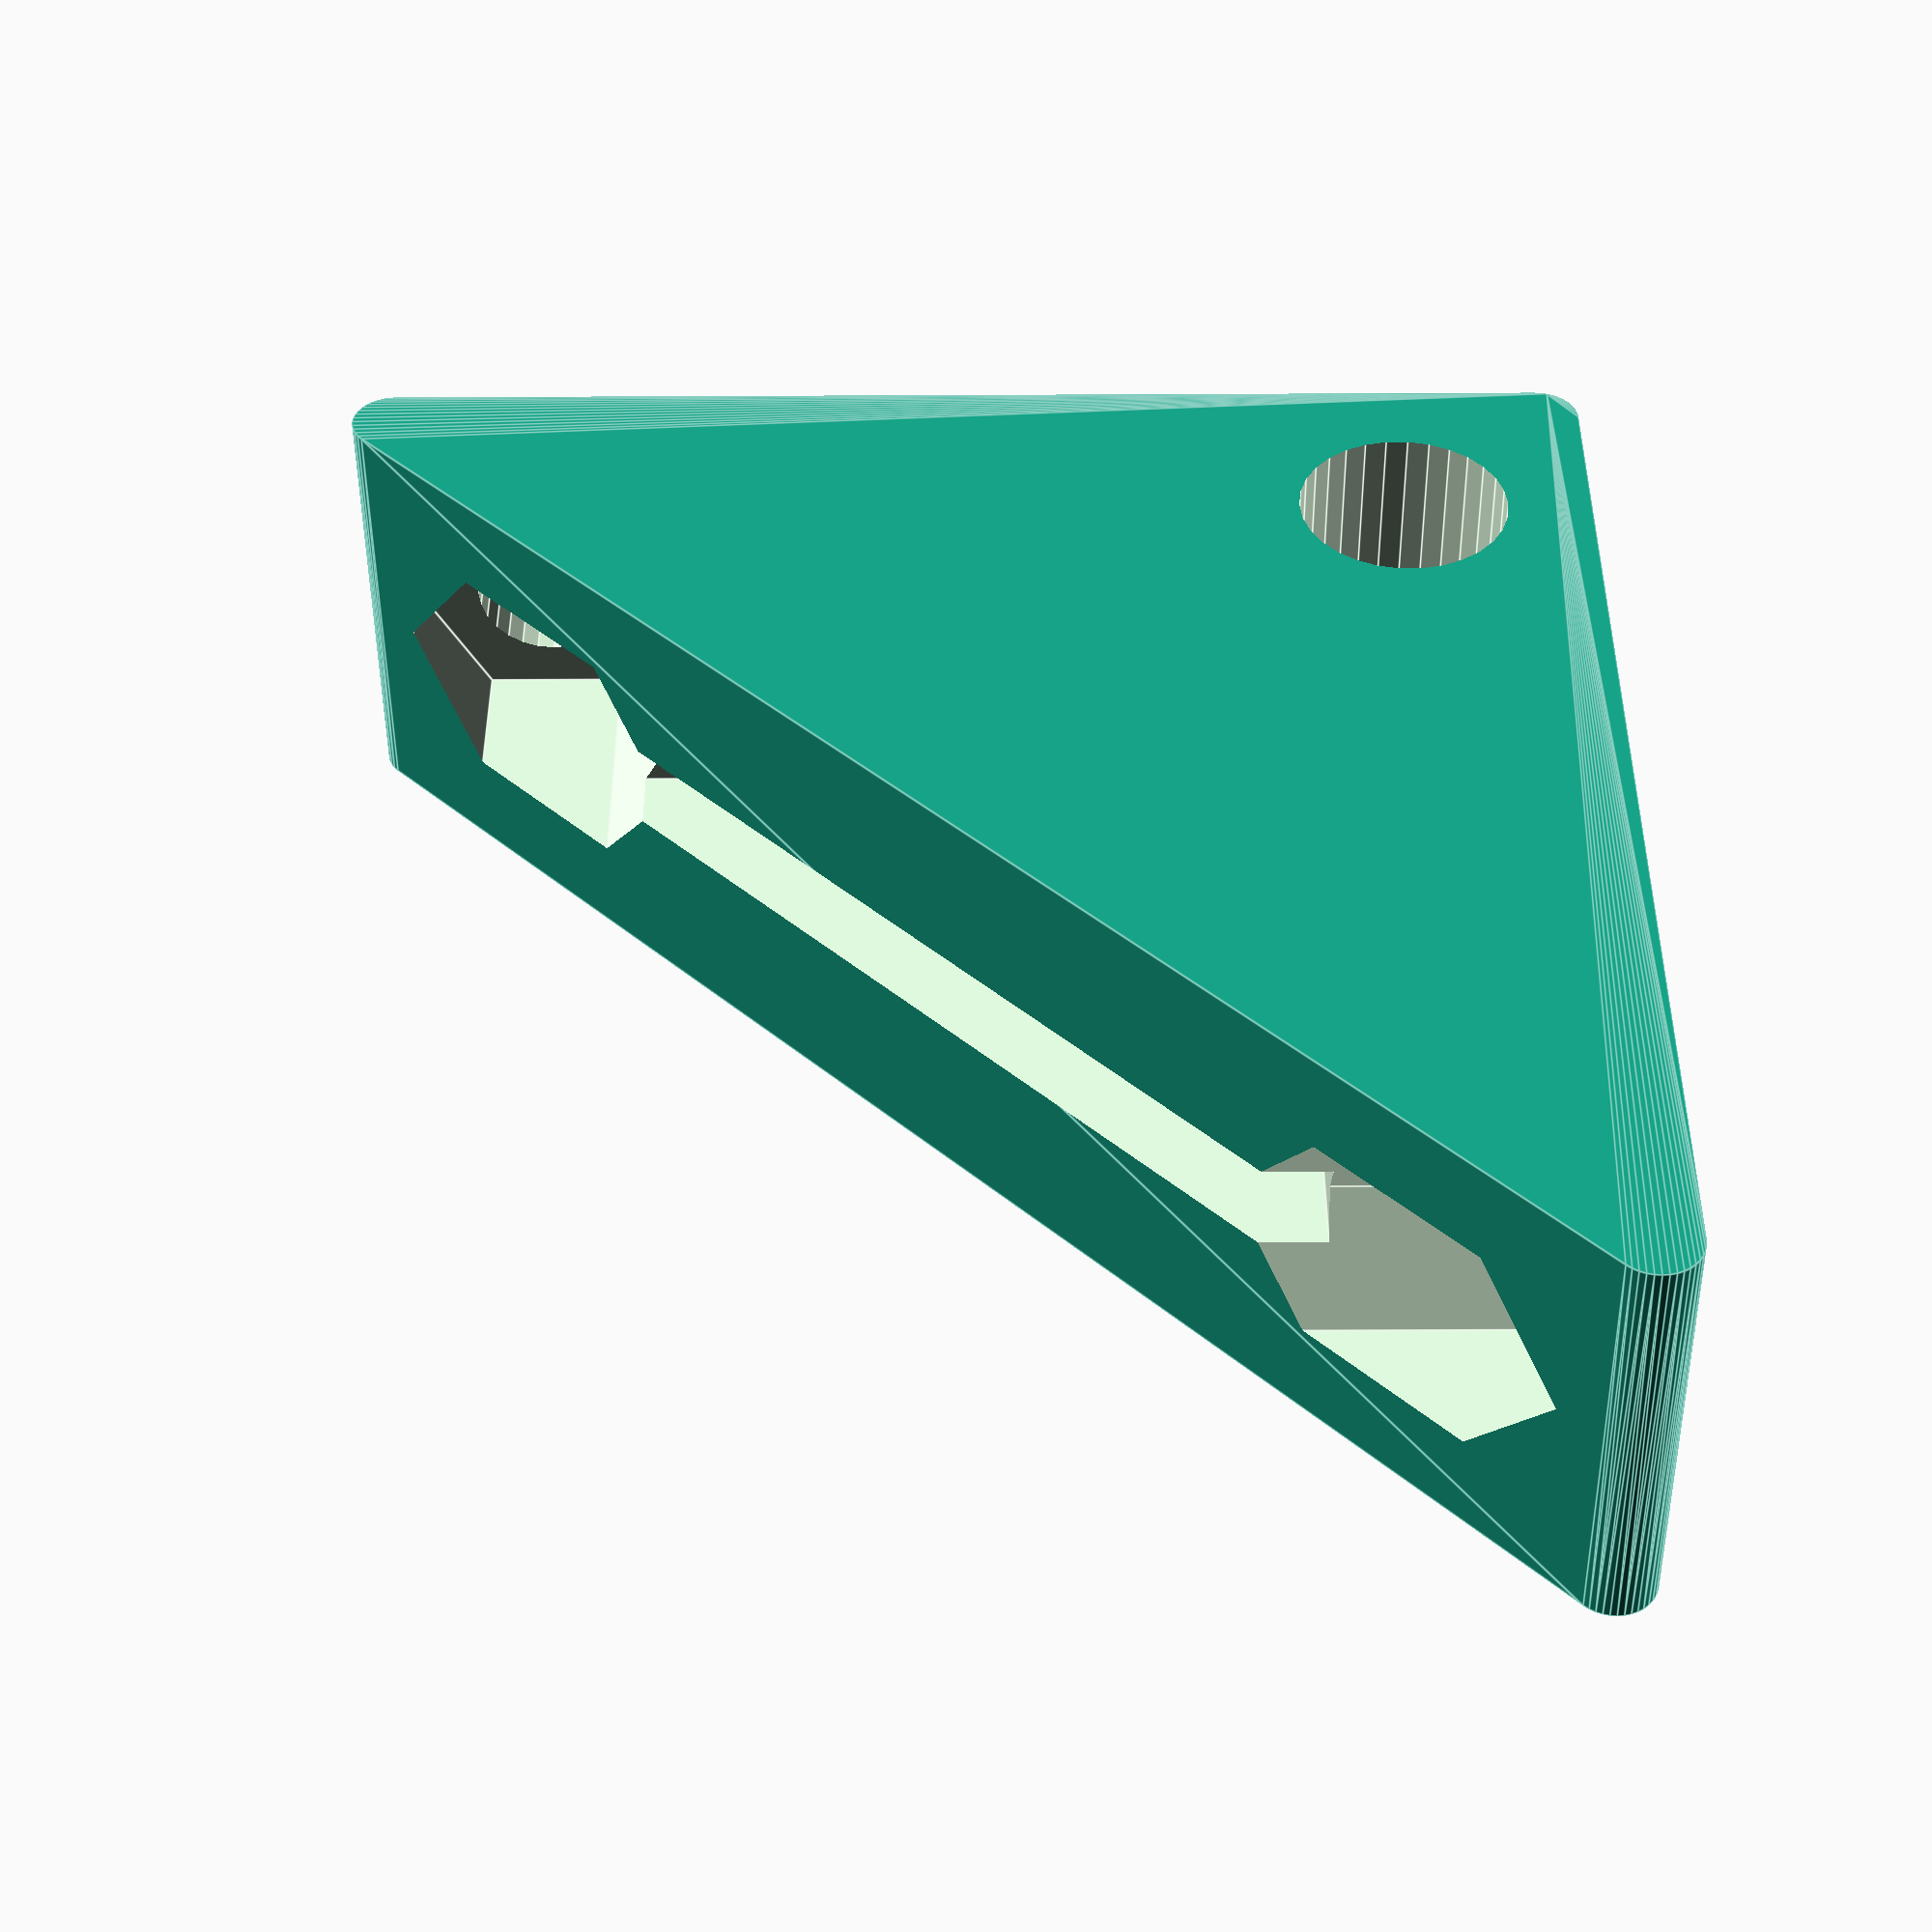
<openscad>
/* [Global] */
holdertype = "corner"; // [corner,side]

//The thickness of the glass
glass_thickness = 2.2;

//The width of the clamp
width = 30; 

//The size of the skrew
mountingholde = 5; 

// Nutsize of the glassplate thightner
nutsize = 6.6; 

//The size of the bolt
bolt_size = 3.6; 

//Wallthickess at the side of the glass
wallthickness = 2; 

/* [side holder] */
//Depth into the glassplate (Only for side holdertype)
dept = 15; 

/* [Hidden] */
totalthickness = glass_thickness + (2*wallthickness) < nutsize + (2*wallthickness) ? nutsize + (2*wallthickness) : glass_thickness + wallthickness;
actual_wallthickness = (totalthickness - glass_thickness) / 2;

module corner()
{
    rotate([0,-90,0])
    difference()
    {
        hull()
        {
            translate([width-1,1,0])
            cylinder(r=1,h=totalthickness,$fn=40);

            translate([1,1,0])
            cylinder(r=1,h=totalthickness,$fn=40);

            translate([1,width-1,0])
            cylinder(r=1,h=totalthickness,$fn=40);
        }
        
        translate([2+mountingholde,2+mountingholde,actual_wallthickness])
        cube([width,width,glass_thickness]);
        
        translate([2+mountingholde/2,2+mountingholde/2,-1])
        cylinder(r=mountingholde/2,h=20,$fn=30);

        translate([width-(2+mountingholde/2),width + 1,(totalthickness)/2])
        rotate([90,0,0])
        cylinder(r=nutsize/2,h=width,$fn=6);

        translate([width-(2+mountingholde/2),width/2,(totalthickness)/2])
        rotate([90,0,0])
        cylinder(r=bolt_size/2,h=width,$fn=28);


        mirror([1,0,0])
        rotate([0,0,90])
        {
            translate([width-(2+mountingholde/2),width + 1,(totalthickness)/2])
            rotate([90,0,0])
            cylinder(r=nutsize/2,h=width,$fn=6);

            translate([width-(2+mountingholde/2),width/2,(totalthickness)/2])
            rotate([90,0,0])
            cylinder(r=bolt_size/2,h=width,$fn=28);
        }
    }
}

module side()
{
    rotate([90,0,0])
    difference()
    {
        hull()
        {
            translate([width-1,1,0])
            cylinder(r=1,h=totalthickness,$fn=40);

            translate([width-1,dept-1,0])
            cylinder(r=1,h=totalthickness,$fn=40);

            translate([1,1,0])
            cylinder(r=1,h=totalthickness,$fn=40);

            translate([1,dept-1,0])
            cylinder(r=1,h=totalthickness,$fn=40);
        }
        
        translate([-0.1,2+mountingholde,actual_wallthickness])
        cube([width+1,width,glass_thickness]);
        
        translate([width/2,2+mountingholde/2,-1])
        cylinder(r=mountingholde/2,h=20,$fn=30);

        {
            translate([width-(2+mountingholde/2),width + 1,(totalthickness)/2])
            rotate([90,0,0])
            cylinder(r=nutsize/2,h=width,$fn=6);

            translate([width-(2+mountingholde/2),width/2,(totalthickness)/2])
            rotate([90,0,0])
            cylinder(r=bolt_size/2,h=width,$fn=28);
        }

        {
            translate([(2+mountingholde/2),width + 1,(totalthickness)/2])
            rotate([90,0,0])
            cylinder(r=nutsize/2,h=width,$fn=6);

            translate([(2+mountingholde/2),width/2,(totalthickness)/2])
            rotate([90,0,0])
            cylinder(r=bolt_size/2,h=width,$fn=28);
        }
    }
}

if(holdertype == "side")
{
    side();
}

if(holdertype == "corner")
{
    corner();
}
</openscad>
<views>
elev=225.4 azim=358.0 roll=89.7 proj=p view=edges
</views>
